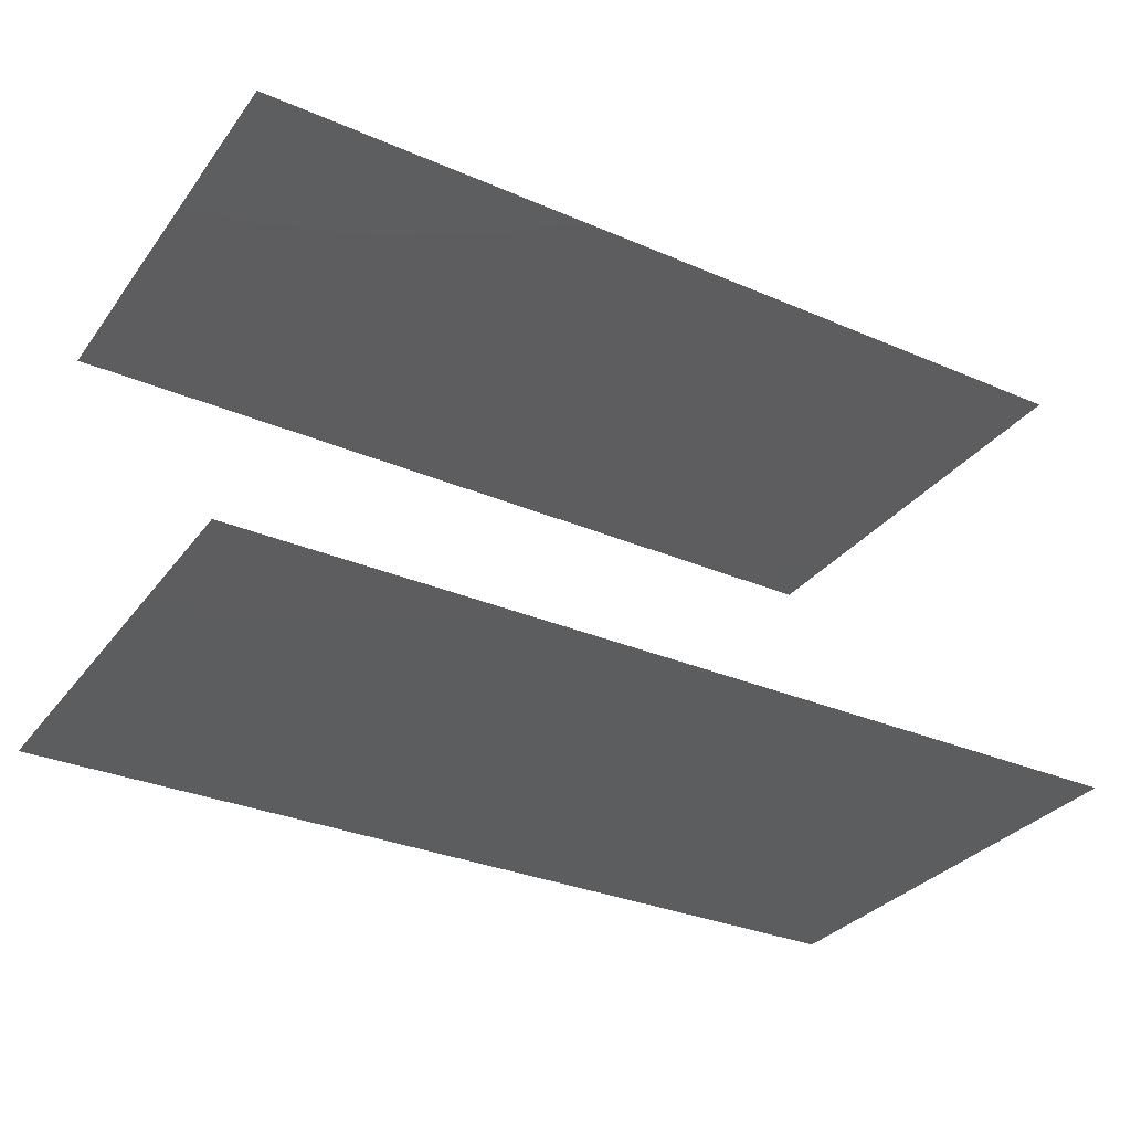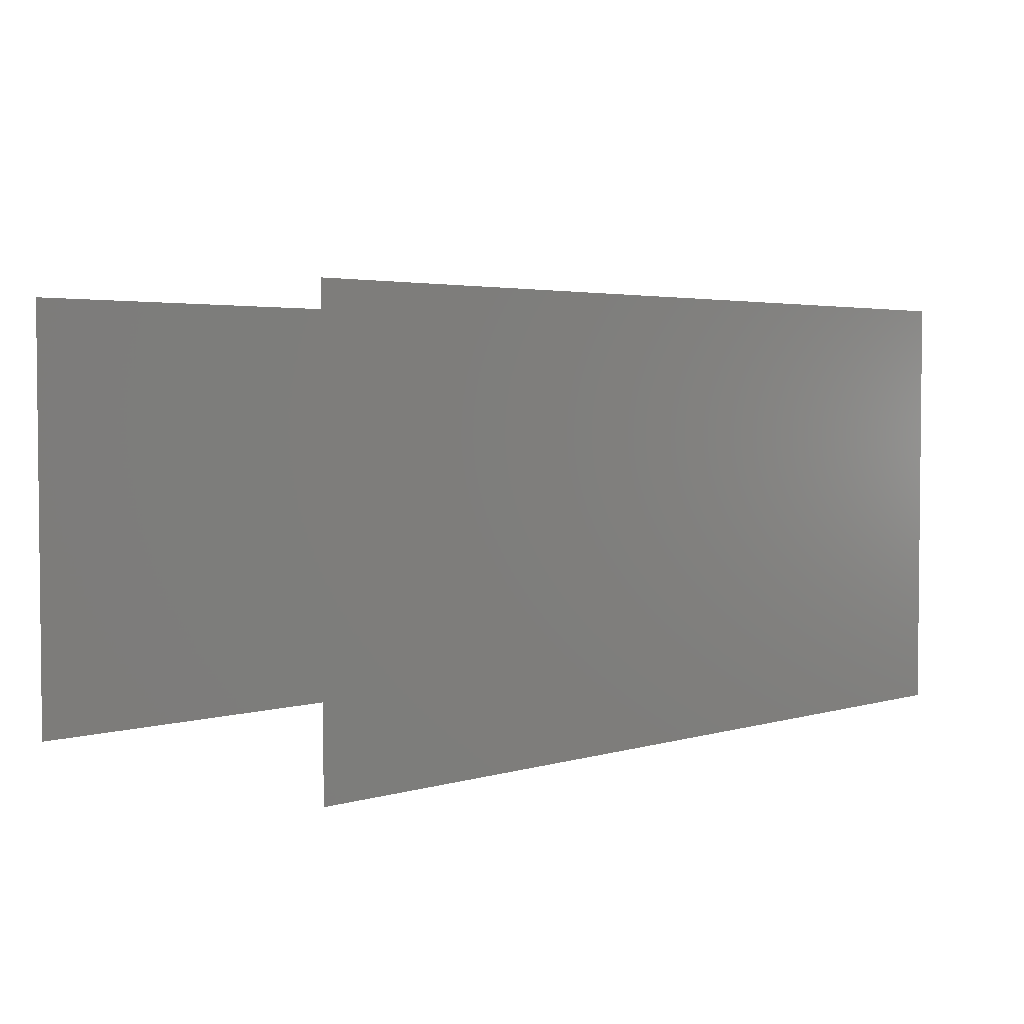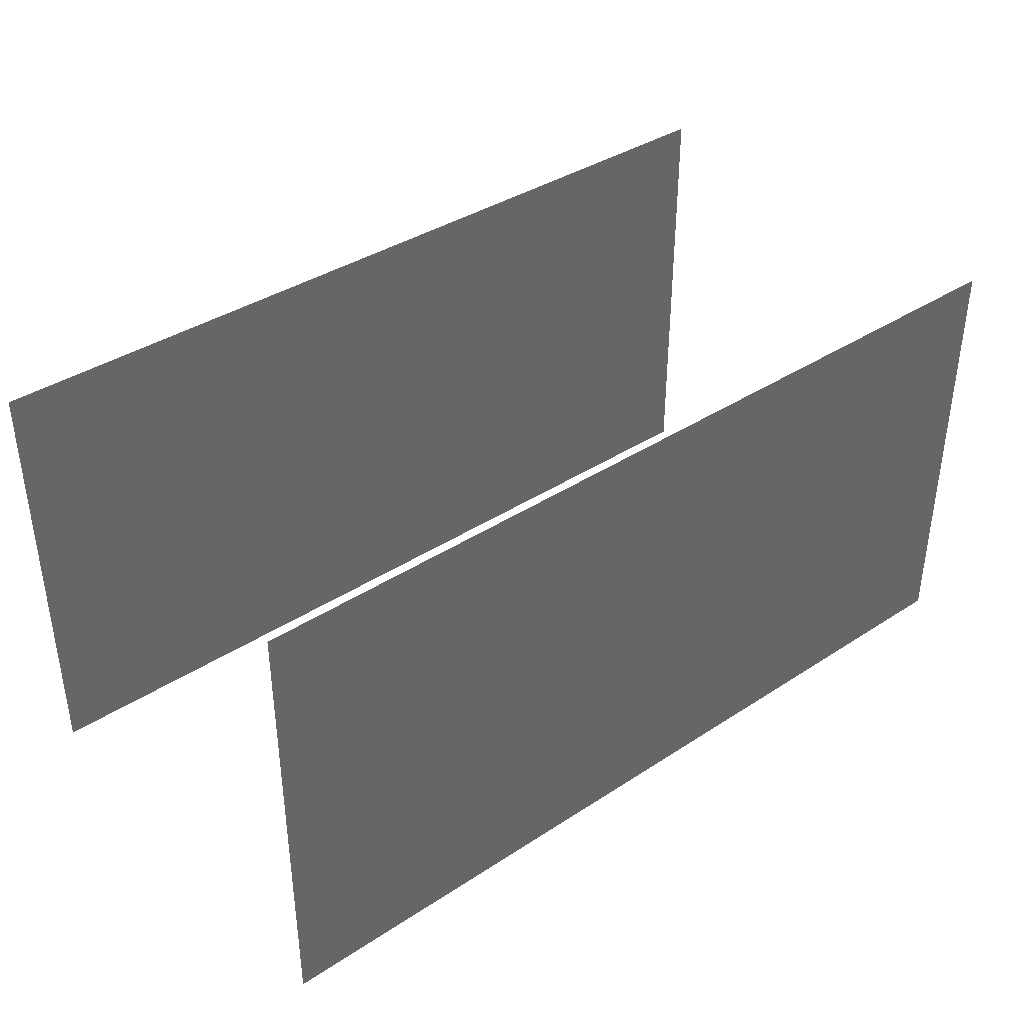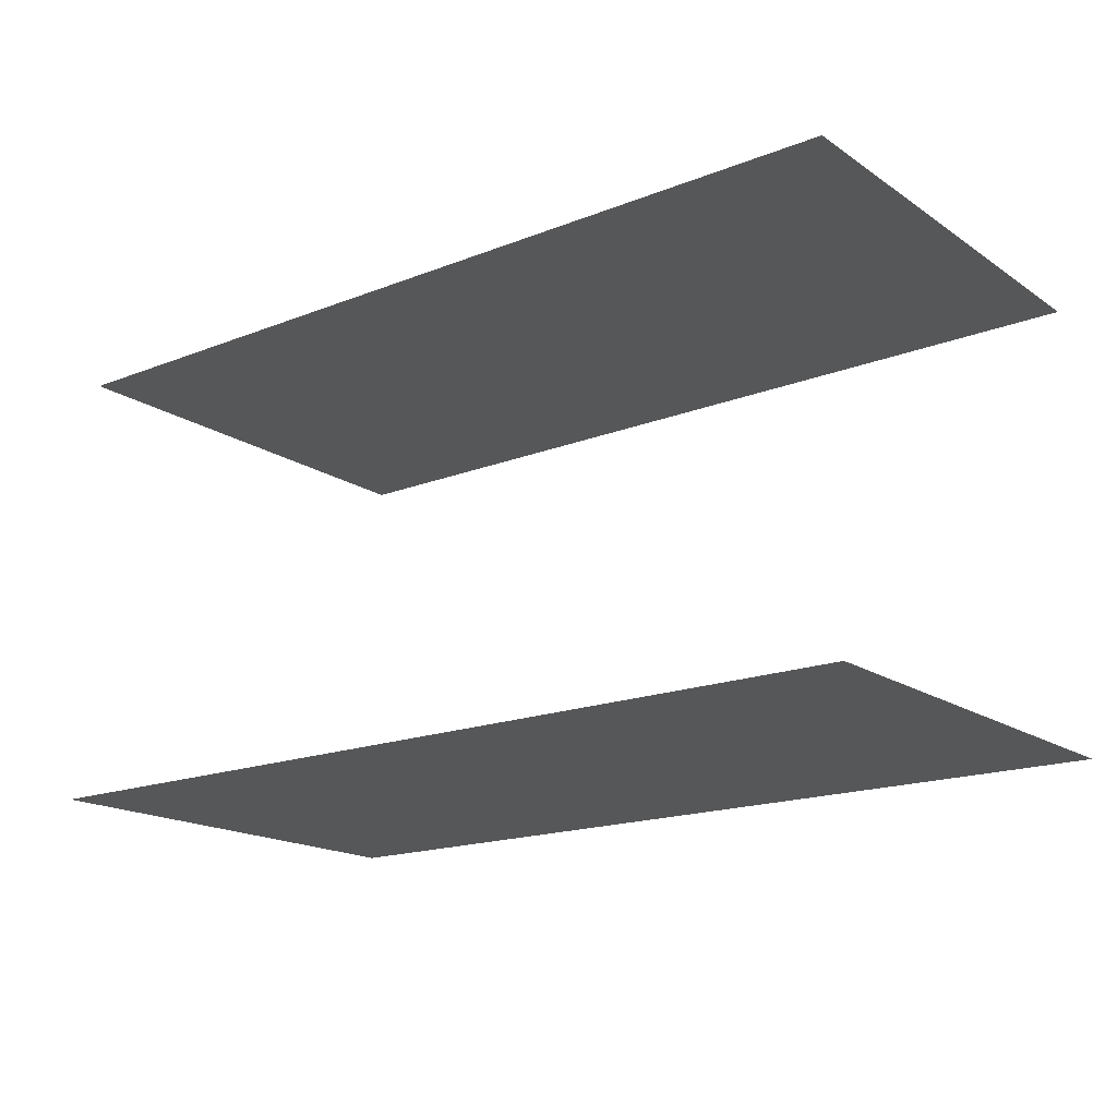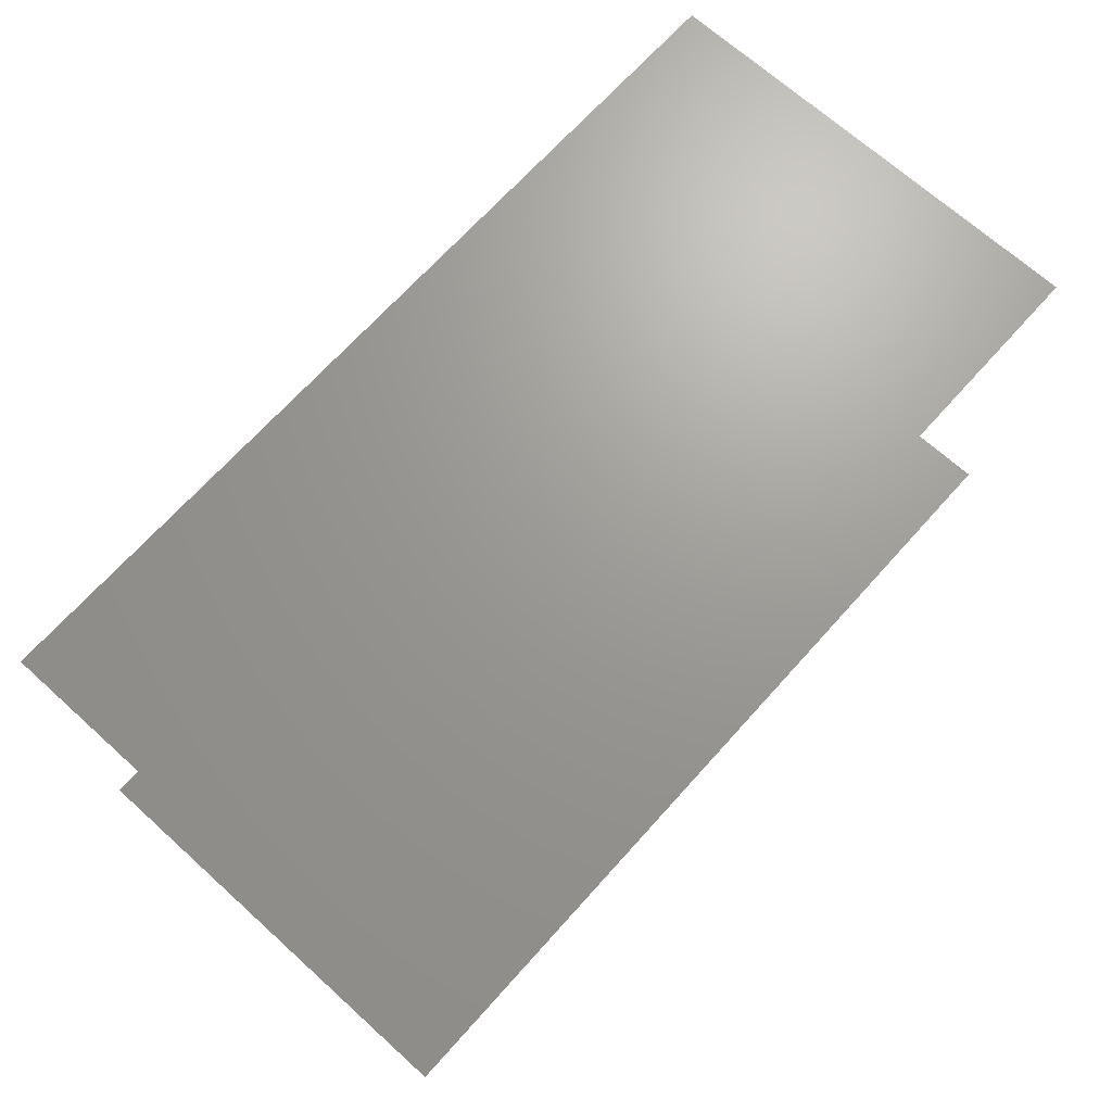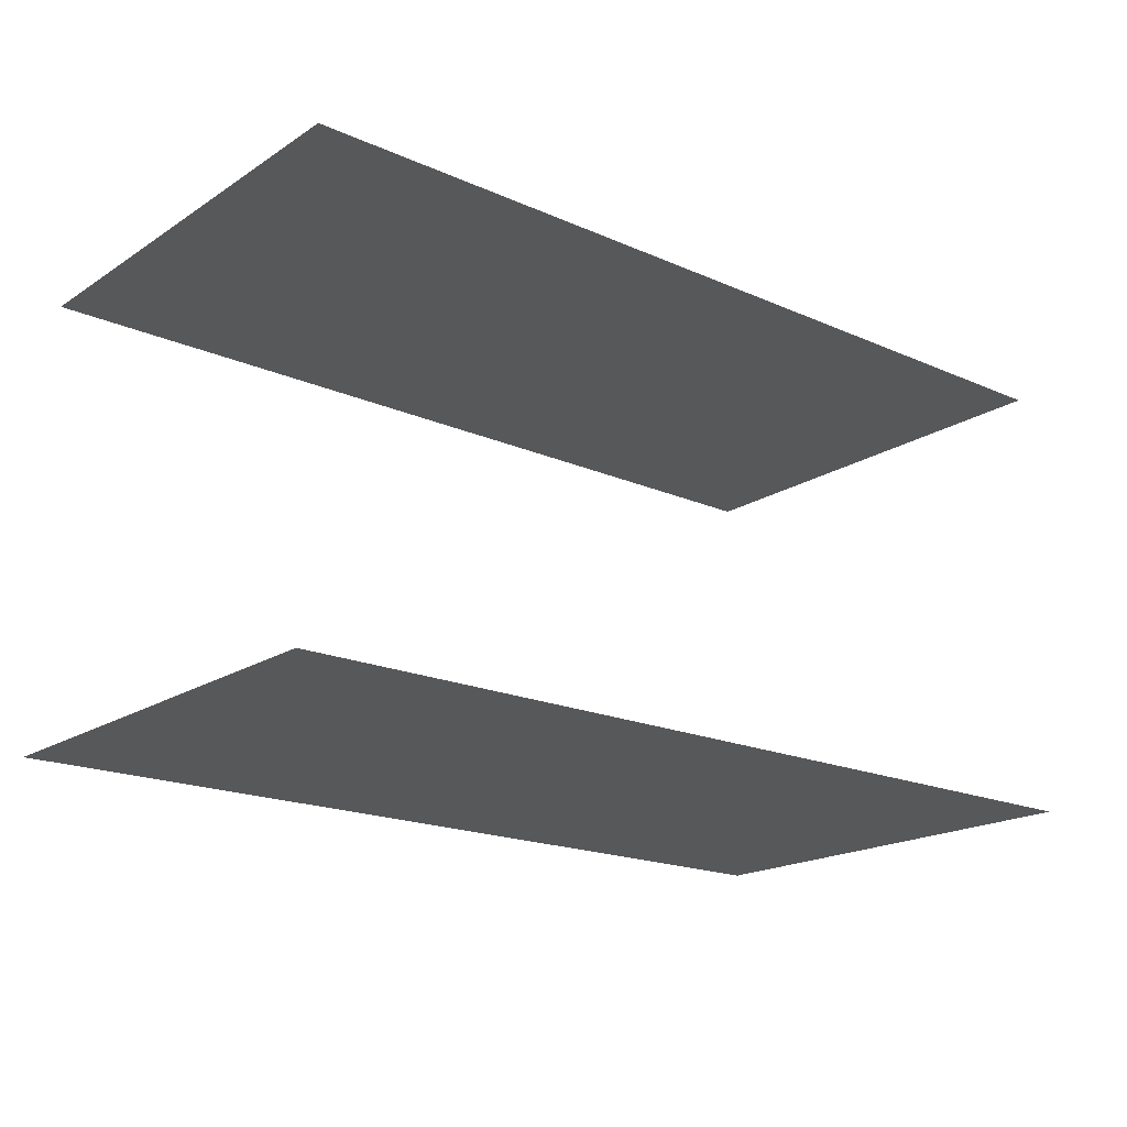
<metadata>
{"format":"stl","ext":"stl","renderer":"f3d","projection":"perspective","resolution":1024,"background":"white","views":[{"elev":-32.2,"azim":-30.9,"up":"+Z"},{"elev":3.3,"azim":-44.8,"up":"+Y"},{"elev":38.3,"azim":140.5,"up":"+Y"},{"elev":-17.5,"azim":37.7,"up":"+Z"},{"elev":69.3,"azim":132.0,"up":"+Z"},{"elev":-18.9,"azim":-39.8,"up":"+Z"}]}
</metadata>
<code>
# stl→obj: 8 verts, 4 faces
v 0.03 0.02 -0.01
v -0.01 0 -0.01
v -0.01 0.02 -0.01
v 0.03 0 -0.01
v 0.03 0.02 0.01
v -0.01 0.02 0.01
v -0.01 0 0.01
v 0.03 0 0.01
f 1 2 3
f 1 4 2
f 5 6 7
f 5 7 8

</code>
